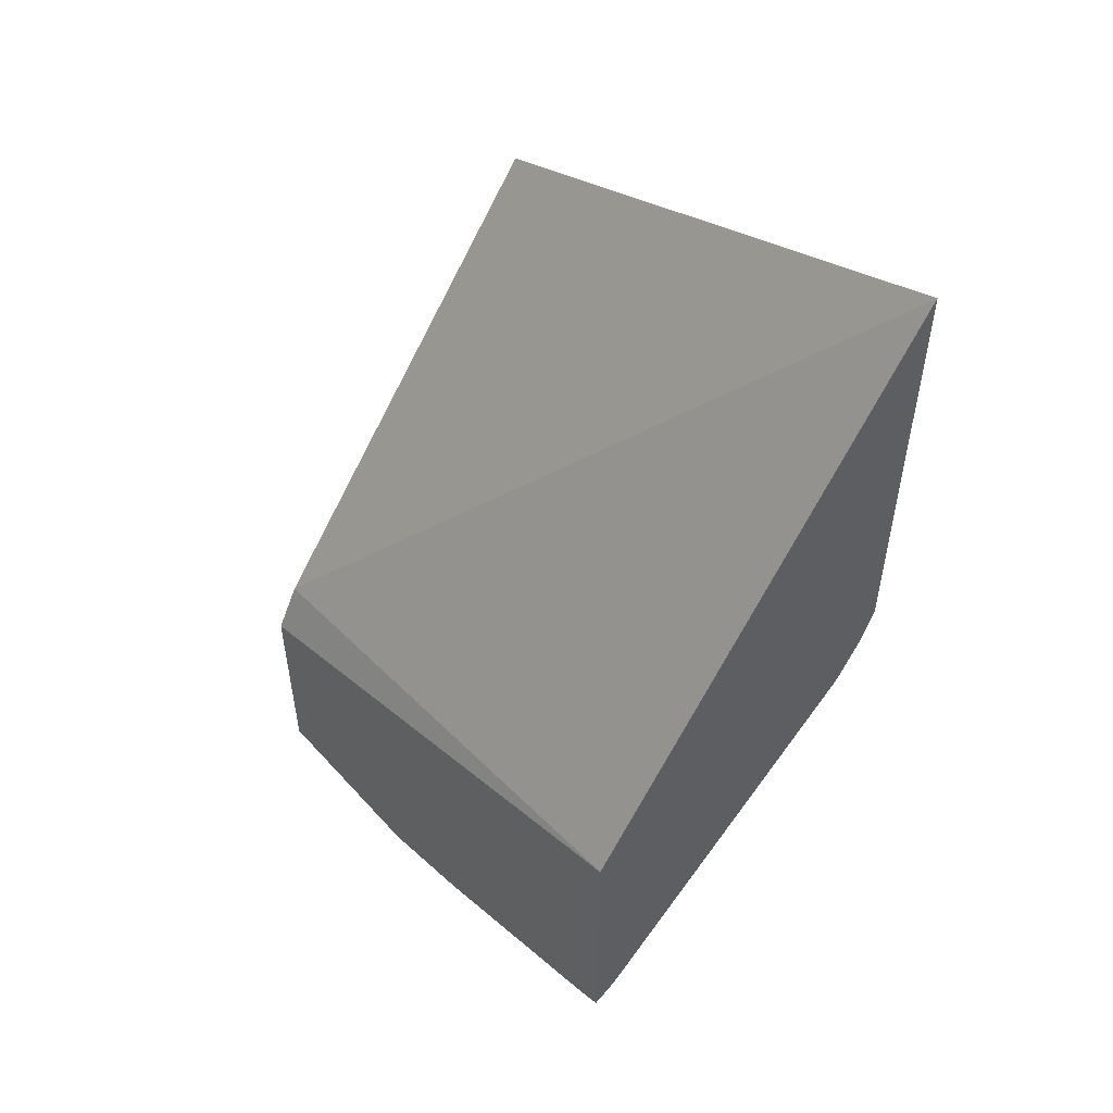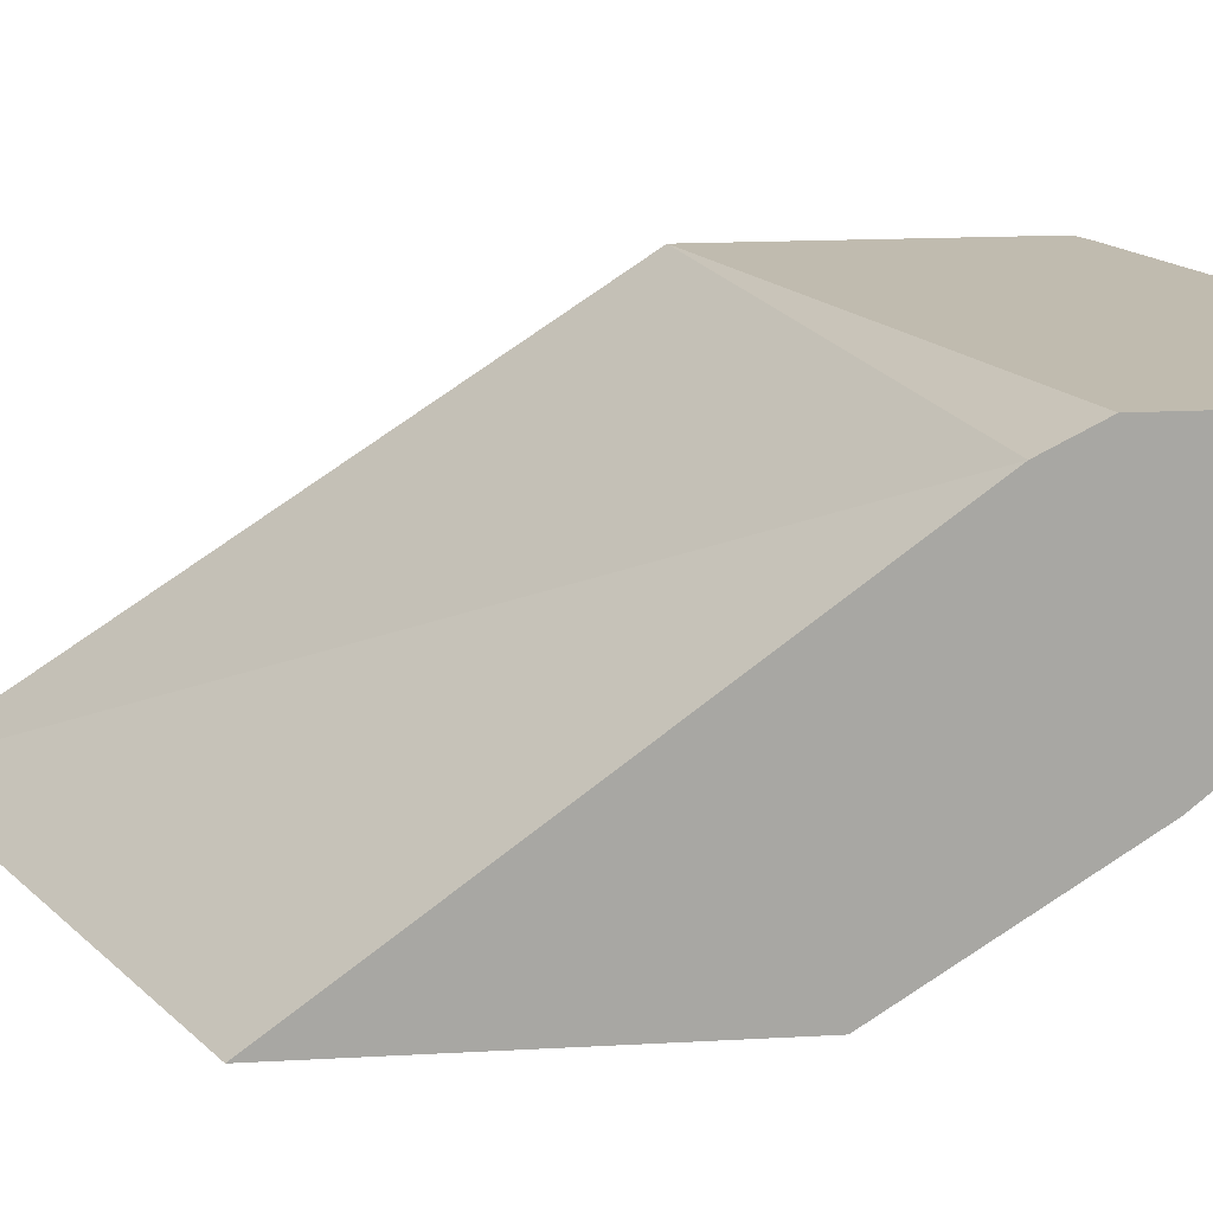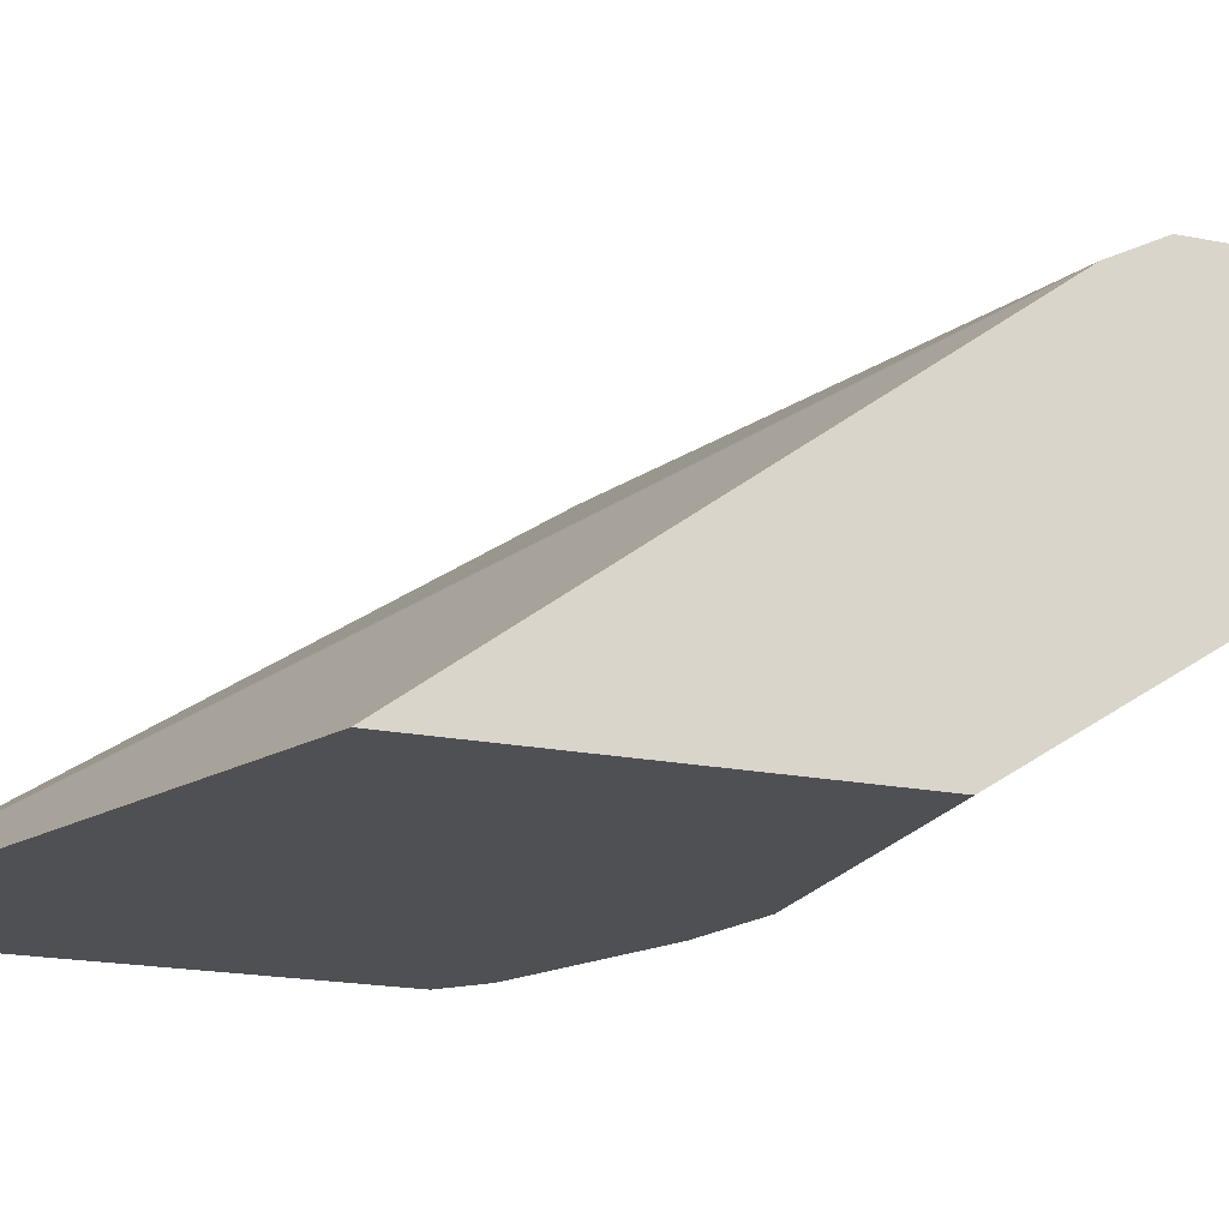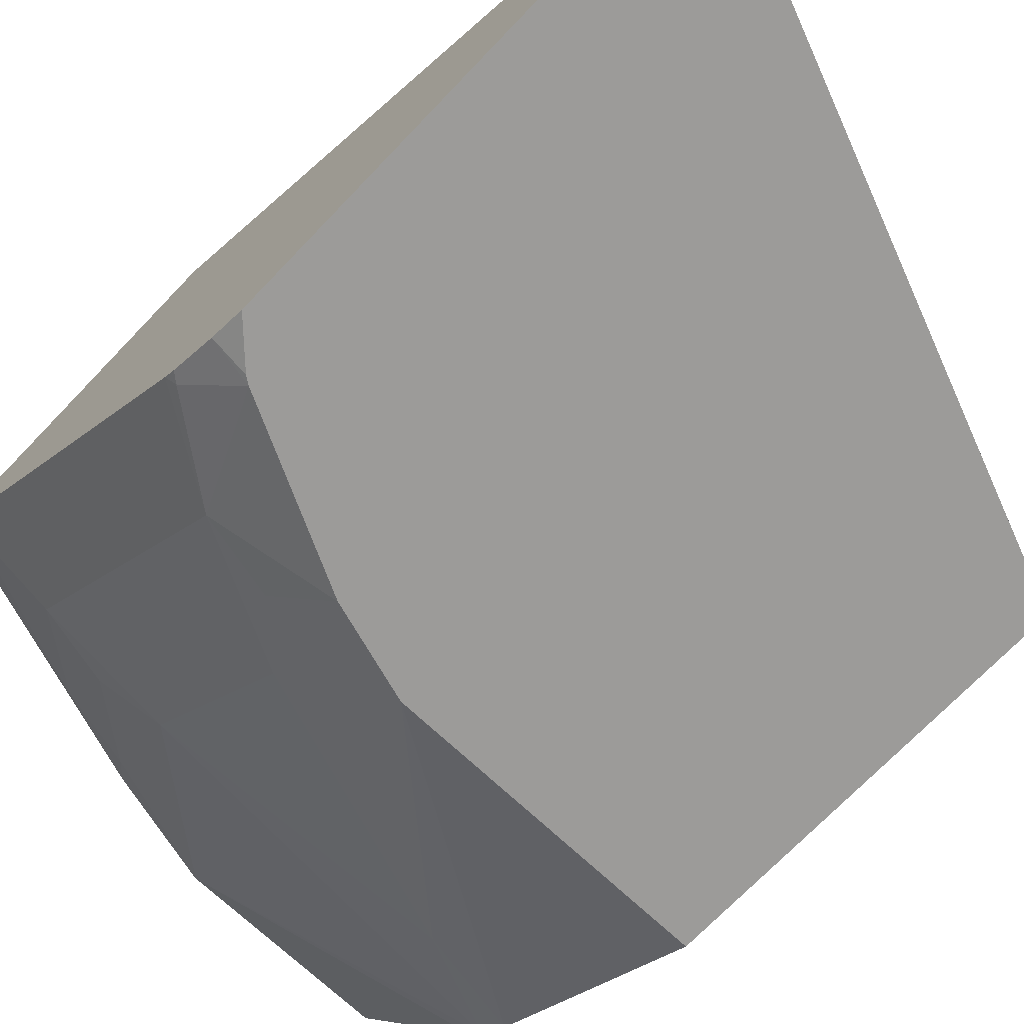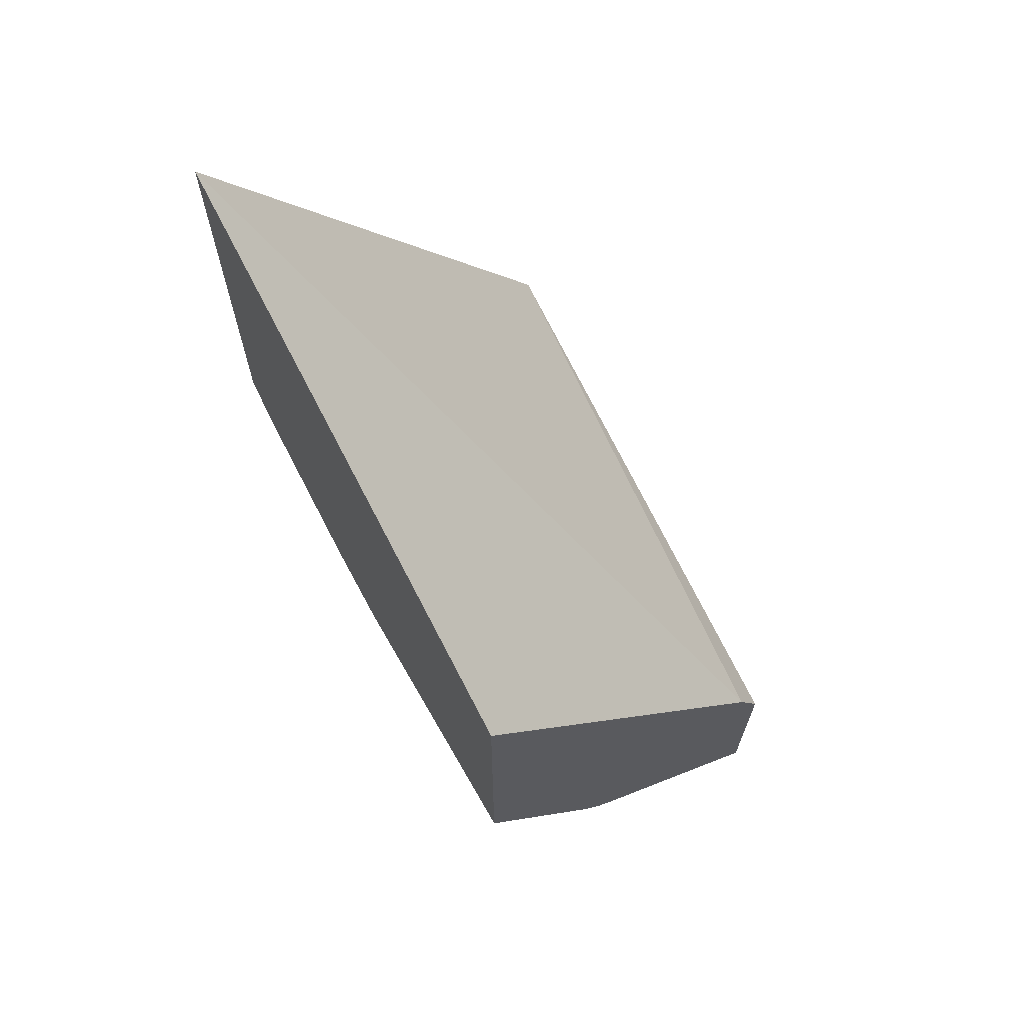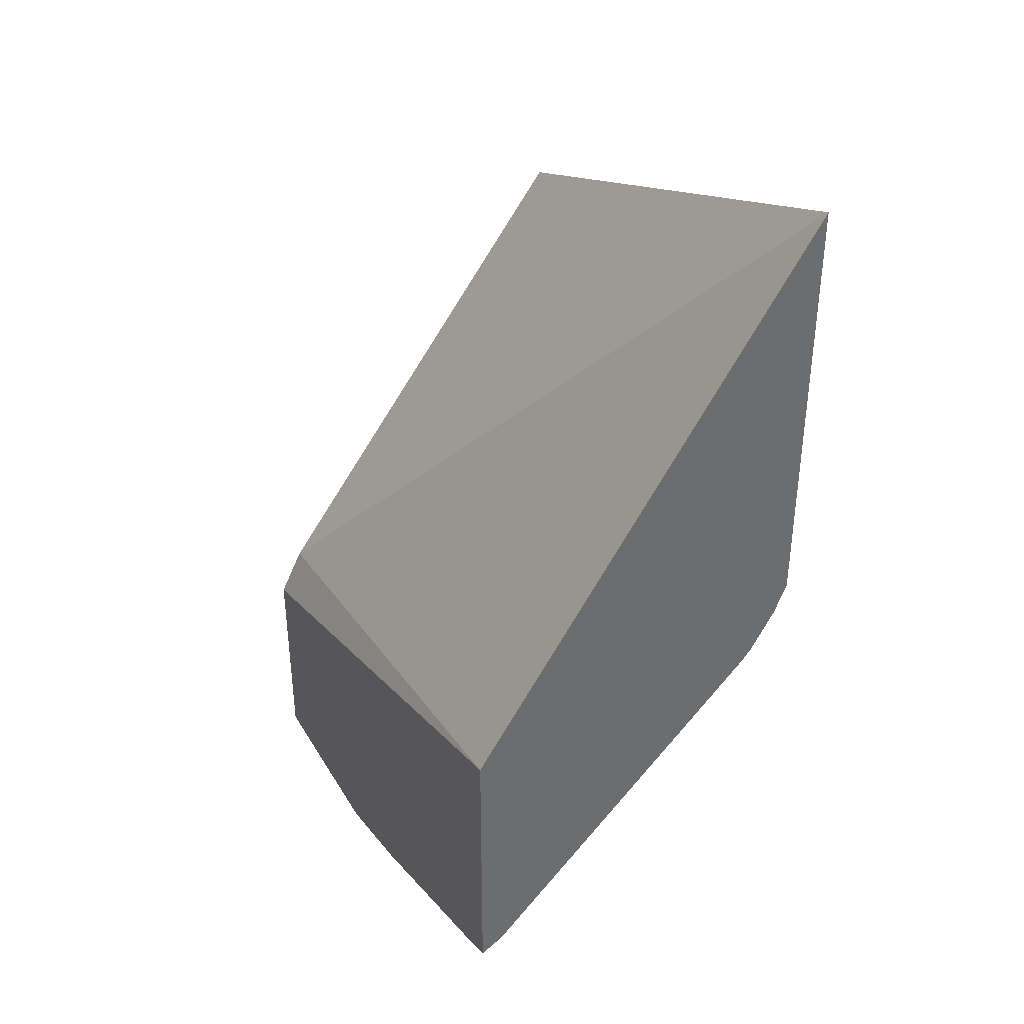
<metadata>
{"format":"obj","ext":"obj","renderer":"f3d","projection":"perspective","resolution":1024,"background":"white","views":[{"elev":52.8,"azim":49.3,"up":"+Y"},{"elev":16.0,"azim":-96.7,"up":"+Z"},{"elev":-19.1,"azim":-110.6,"up":"+Z"},{"elev":-69.8,"azim":136.5,"up":"+Z"},{"elev":67.9,"azim":-119.9,"up":"+Y"},{"elev":38.4,"azim":62.3,"up":"+Y"}]}
</metadata>
<code>
v 0.001222 -0.7896 -0.5174
v 0.001222 -0.7895 -0.5177
v 0.1039 -0.7896 -0.5174
v 0.001222 -0.6732 -0.5174
v 0.1036 -0.7895 -0.5177
v 0.001222 -0.7189 -0.62
v 0.1682 -0.7636 -0.5307
v 0.1591 -0.7752 -0.5174
v 0.001222 -0.6471 -0.5307
v 0.2889 -0.5806 -0.5174
v 0.1424 -0.7506 -0.5565
v 0.001222 -0.7108 -0.6303
v 0.2038 -0.7571 -0.5242
v 0.2071 -0.7248 -0.5695
v 0.2427 -0.7183 -0.563
v 0.2756 -0.7364 -0.5174
v 0.2889 -0.2938 -0.7065
v 0.001222 -0.4118 -0.7065
v 0.2889 -0.731 -0.5174
v 0.1812 -0.7118 -0.5954
v 0.001222 -0.6977 -0.6412
v 0.05178 -0.6859 -0.6471
v 0.2847 -0.7248 -0.5307
v 0.2889 -0.7205 -0.5328
v 0.1812 -0.6342 -0.673
v 0.2427 -0.6018 -0.6795
v 0.2889 -0.6492 -0.6041
v 0.2889 -0.6655 -0.5879
v 0.2889 -0.7252 -0.5271
v 0.2889 -0.5268 -0.7065
v 0.001222 -0.598 -0.7065
v 0.1476 -0.598 -0.7065
v 0.2071 -0.6083 -0.686
v 0.1909 -0.5847 -0.7065
v 0.2685 -0.5459 -0.7065
v 0.2847 -0.5695 -0.686
v 0.2889 -0.5716 -0.6818
v 0.2889 -0.5436 -0.6998
v 0.272 -0.5436 -0.7065
v 0.2889 -0.5659 -0.6864
f 17 35 34
f 15 27 28
f 17 39 35
f 17 30 39
f 16 29 19
f 16 23 29
f 15 28 24
f 15 26 27
f 12 22 20
f 15 20 25
f 15 24 23
f 14 20 15
f 36 40 37
f 13 23 16
f 13 15 23
f 17 34 32
f 15 25 26
f 17 32 31
f 35 40 36
f 20 22 25
f 12 21 22
f 35 38 40
f 35 39 38
f 30 38 39
f 26 37 27
f 26 36 37
f 26 35 36
f 17 31 18
f 26 34 35
f 25 34 33
f 25 32 34
f 25 33 26
f 23 24 29
f 22 32 25
f 21 32 22
f 21 31 32
f 26 33 34
f 11 20 14
f 10 27 37
f 10 30 17
f 2 6 5
f 1 6 2
f 1 12 6
f 1 21 12
f 1 31 21
f 1 18 31
f 1 9 18
f 1 4 9
f 1 10 4
f 1 16 19
f 1 8 16
f 1 3 8
f 1 5 3
f 1 2 5
f 11 12 20
f 3 5 7
f 3 7 8
f 1 19 10
f 5 11 7
f 4 10 9
f 10 38 30
f 10 40 38
f 10 37 40
f 10 24 28
f 10 29 24
f 10 19 29
f 9 17 18
f 10 28 27
f 8 13 16
f 7 15 13
f 7 14 15
f 7 11 14
f 7 13 8
f 5 12 11
f 9 10 17
f 5 6 12

</code>
